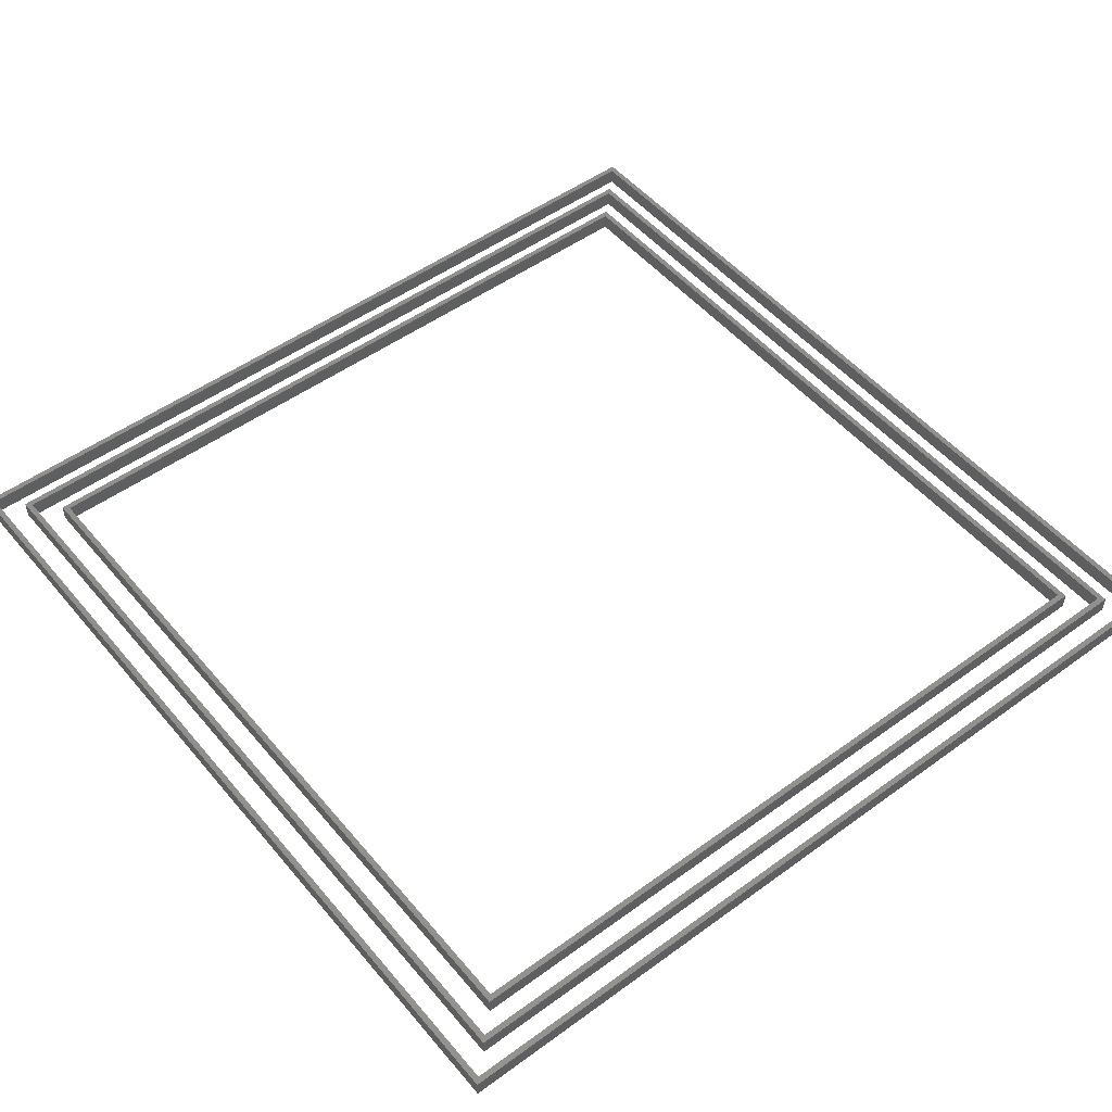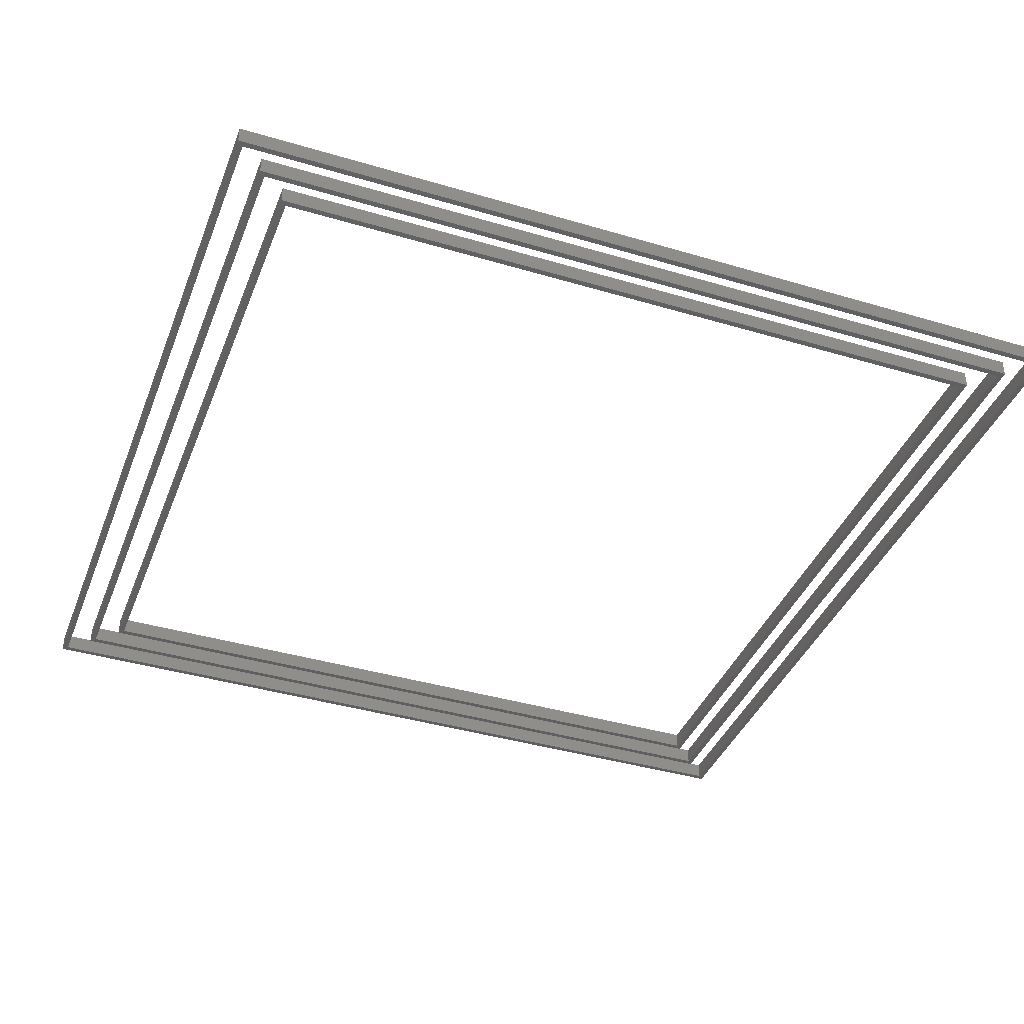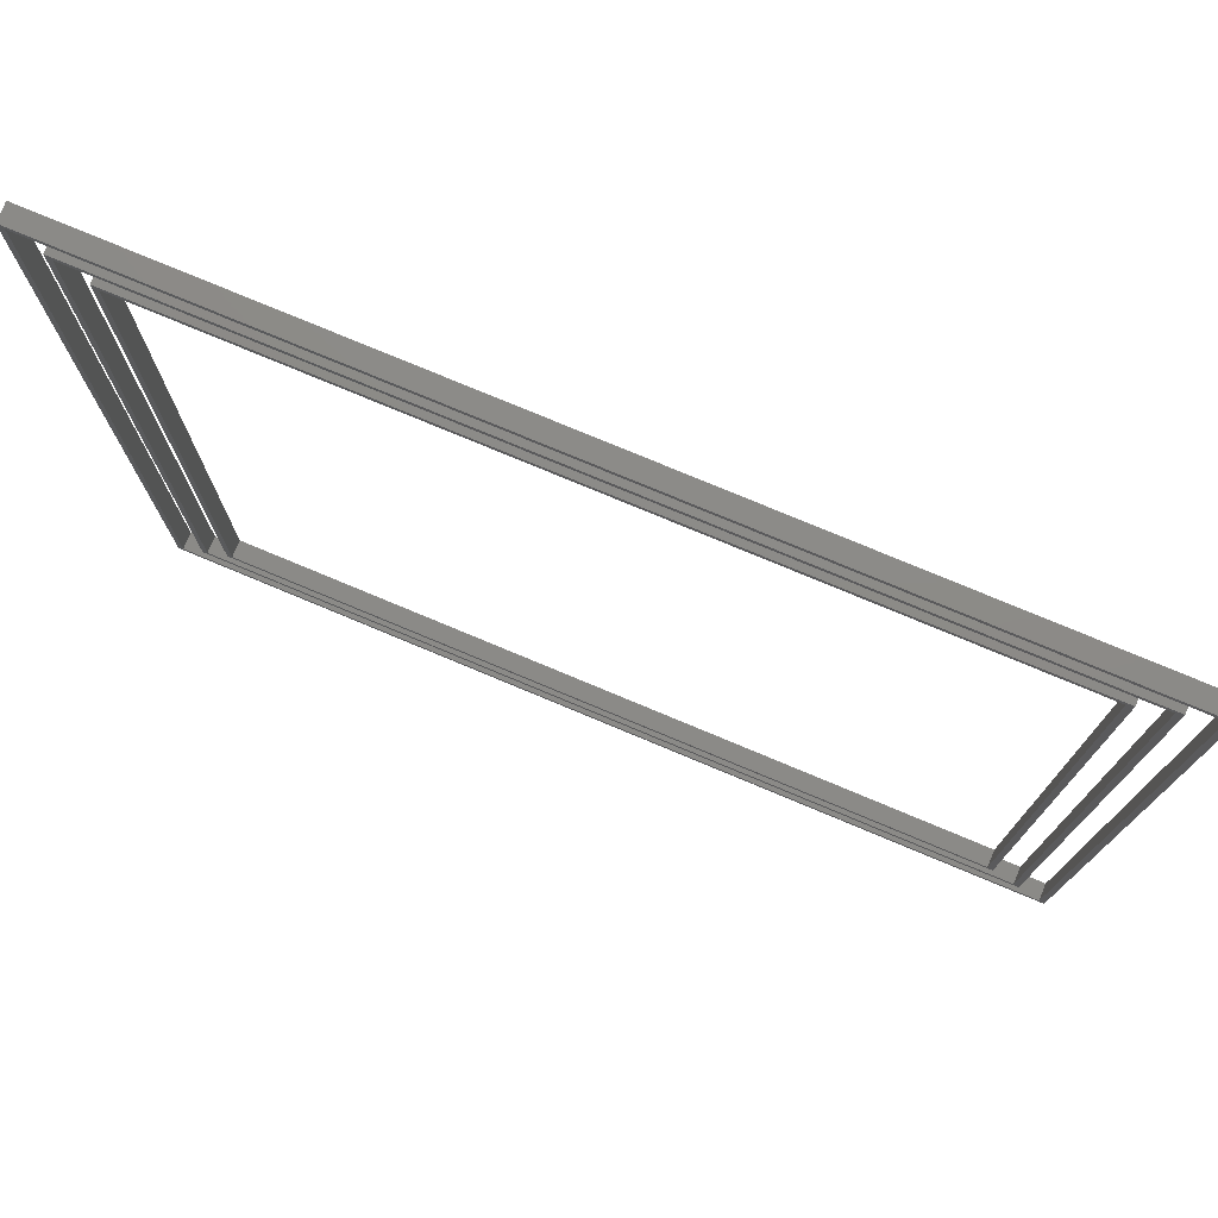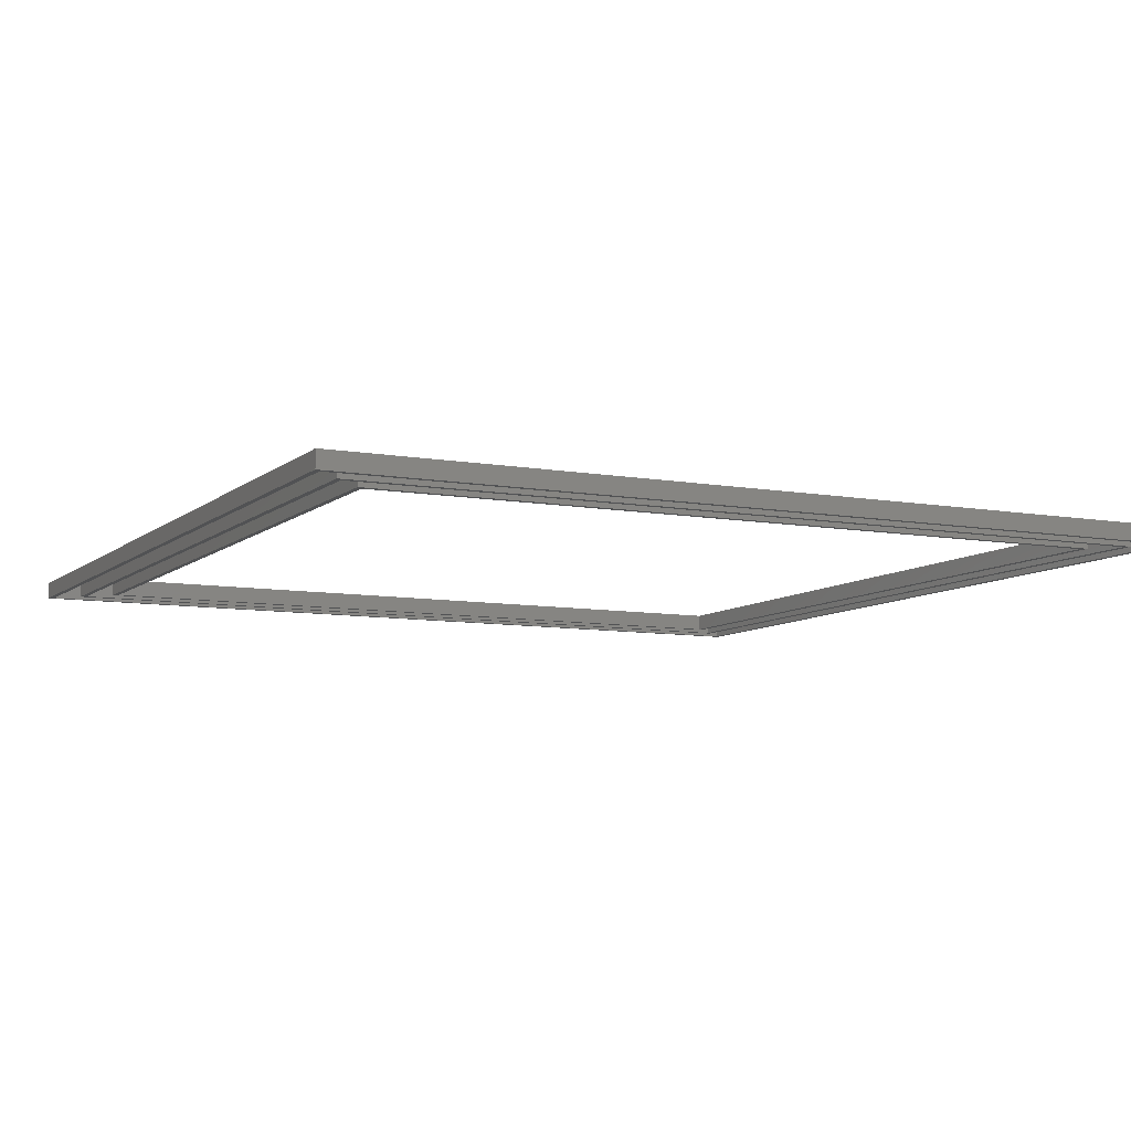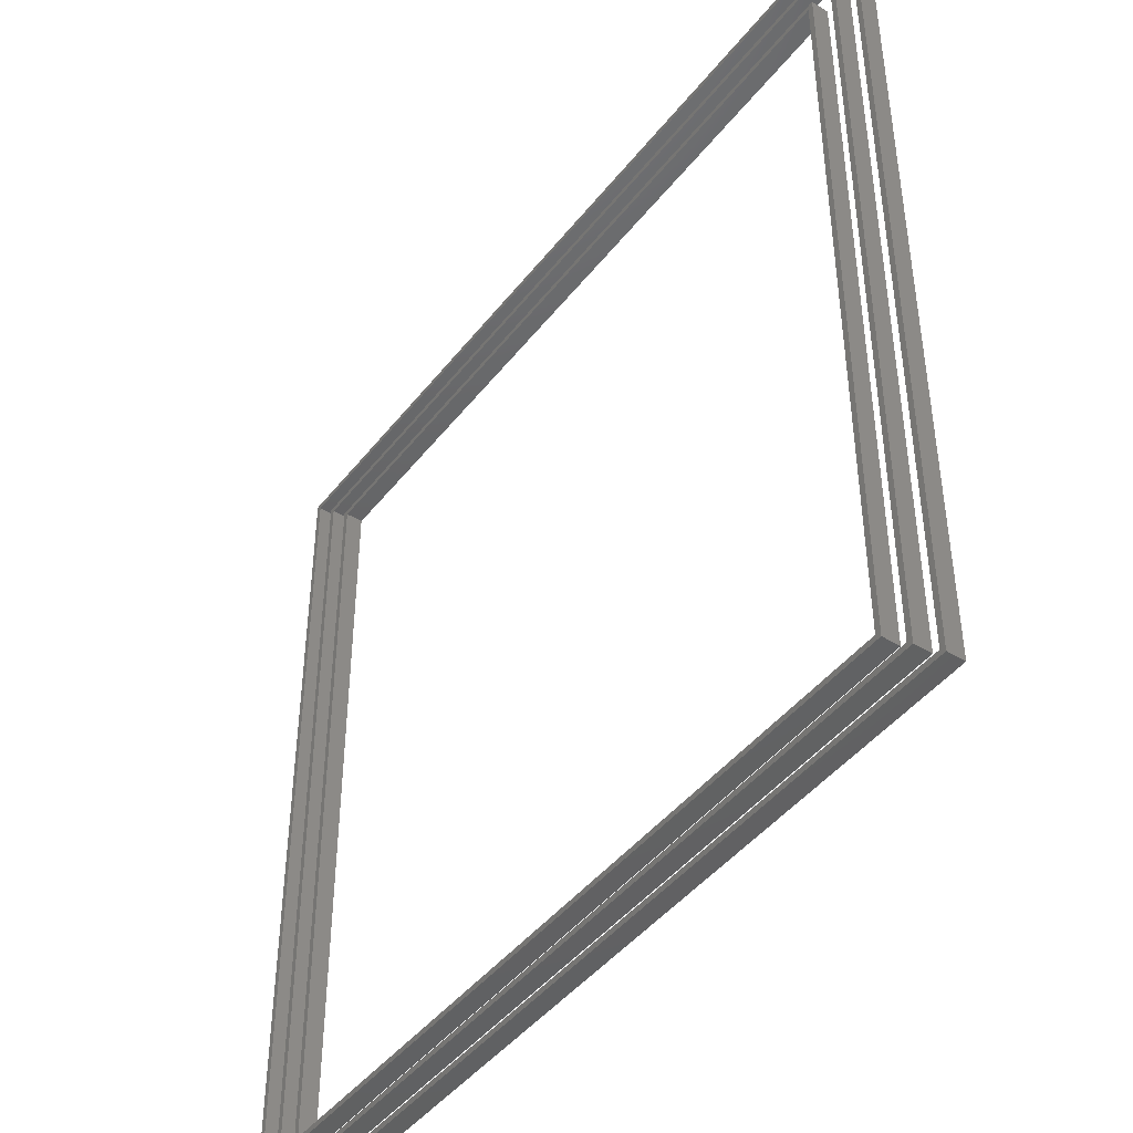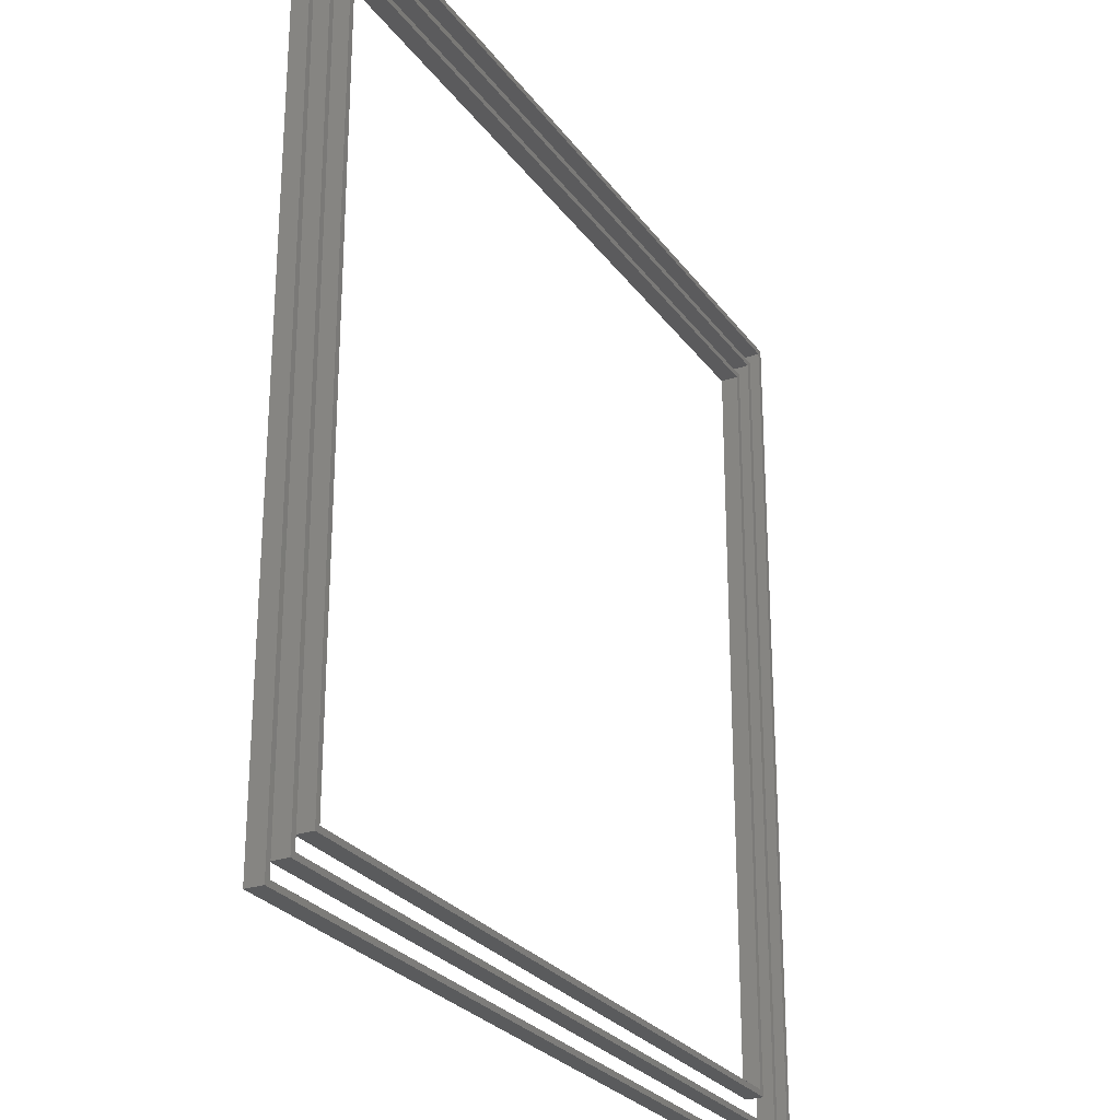
<metadata>
{"format":"stl","ext":"stl","renderer":"f3d","projection":"perspective","resolution":1024,"background":"white","views":[{"elev":50.7,"azim":-128.5,"up":"+Z"},{"elev":-39.5,"azim":-20.3,"up":"+Z"},{"elev":76.9,"azim":-157.3,"up":"+Y"},{"elev":-8.3,"azim":-116.3,"up":"+Z"},{"elev":-44.9,"azim":-125.5,"up":"+Y"},{"elev":-26.6,"azim":-62.2,"up":"+Y"}]}
</metadata>
<code>
# stl→obj: 48 verts, 96 faces
v 10.2 10.2 0
v 10.2 10.2 3
v 10.2 142.8 0
v 10.2 142.8 3
v 142.8 10.2 0
v 142.8 10.2 3
v 11.2 11.2 0
v 141.8 11.2 0
v 11.2 141.8 0
v 142.8 142.8 0
v 141.8 141.8 0
v 142.8 142.8 3
v 11.2 11.2 3
v 11.2 141.8 3
v 141.8 11.2 3
v 141.8 141.8 3
v 5.1 5.1 0
v 5.1 5.1 3
v 5.1 147.9 0
v 5.1 147.9 3
v 147.9 5.1 0
v 147.9 5.1 3
v 6.1 6.1 0
v 146.9 6.1 0
v 6.1 146.9 0
v 147.9 147.9 0
v 146.9 146.9 0
v 147.9 147.9 3
v 6.1 6.1 3
v 6.1 146.9 3
v 146.9 6.1 3
v 146.9 146.9 3
v 0 0 0
v 0 0 3
v 0 153 0
v 0 153 3
v 153 0 0
v 153 0 3
v 1 1 0
v 152 1 0
v 1 152 0
v 153 153 0
v 152 152 0
v 153 153 3
v 1 1 3
v 1 152 3
v 152 1 3
v 152 152 3
f 1 2 3
f 3 2 4
f 2 1 5
f 6 2 5
f 7 8 5
f 9 3 10
f 1 3 9
f 11 9 10
f 1 9 7
f 1 7 5
f 5 8 10
f 8 11 10
f 3 4 10
f 10 4 12
f 13 2 6
f 14 4 13
f 15 13 6
f 4 2 13
f 12 4 14
f 12 16 6
f 12 14 16
f 16 15 6
f 6 5 10
f 12 6 10
f 9 14 13
f 7 9 13
f 11 16 14
f 9 11 14
f 16 11 15
f 15 11 8
f 15 8 13
f 13 8 7
f 17 18 19
f 19 18 20
f 18 17 21
f 22 18 21
f 23 24 21
f 25 19 26
f 17 19 25
f 27 25 26
f 17 25 23
f 17 23 21
f 21 24 26
f 24 27 26
f 19 20 26
f 26 20 28
f 29 18 22
f 30 20 29
f 31 29 22
f 20 18 29
f 28 20 30
f 28 32 22
f 28 30 32
f 32 31 22
f 22 21 26
f 28 22 26
f 25 30 29
f 23 25 29
f 27 32 30
f 25 27 30
f 32 27 31
f 31 27 24
f 31 24 29
f 29 24 23
f 33 34 35
f 35 34 36
f 34 33 37
f 38 34 37
f 39 40 37
f 41 35 42
f 33 35 41
f 43 41 42
f 33 41 39
f 33 39 37
f 37 40 42
f 40 43 42
f 35 36 42
f 42 36 44
f 45 34 38
f 46 36 45
f 47 45 38
f 36 34 45
f 44 36 46
f 44 48 38
f 44 46 48
f 48 47 38
f 38 37 42
f 44 38 42
f 41 46 45
f 39 41 45
f 43 48 46
f 41 43 46
f 48 43 47
f 47 43 40
f 47 40 45
f 45 40 39

</code>
